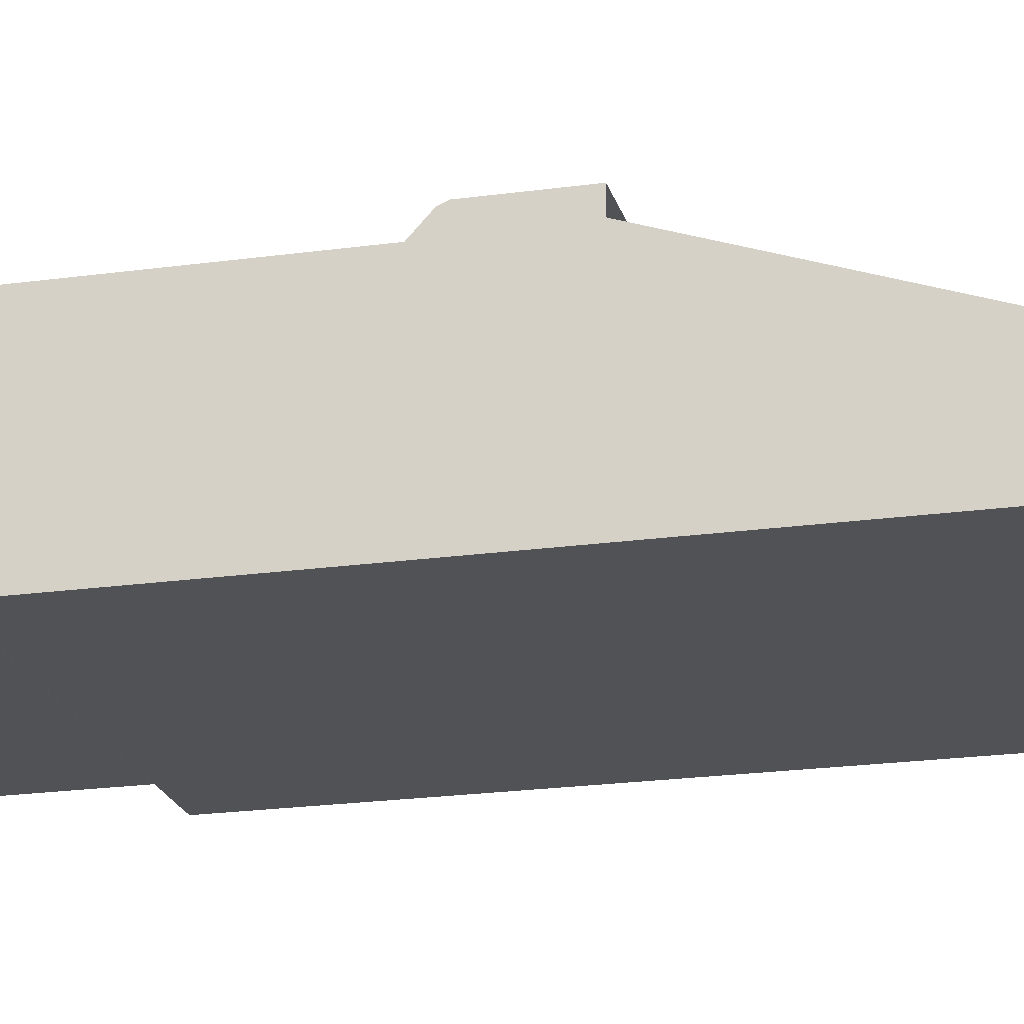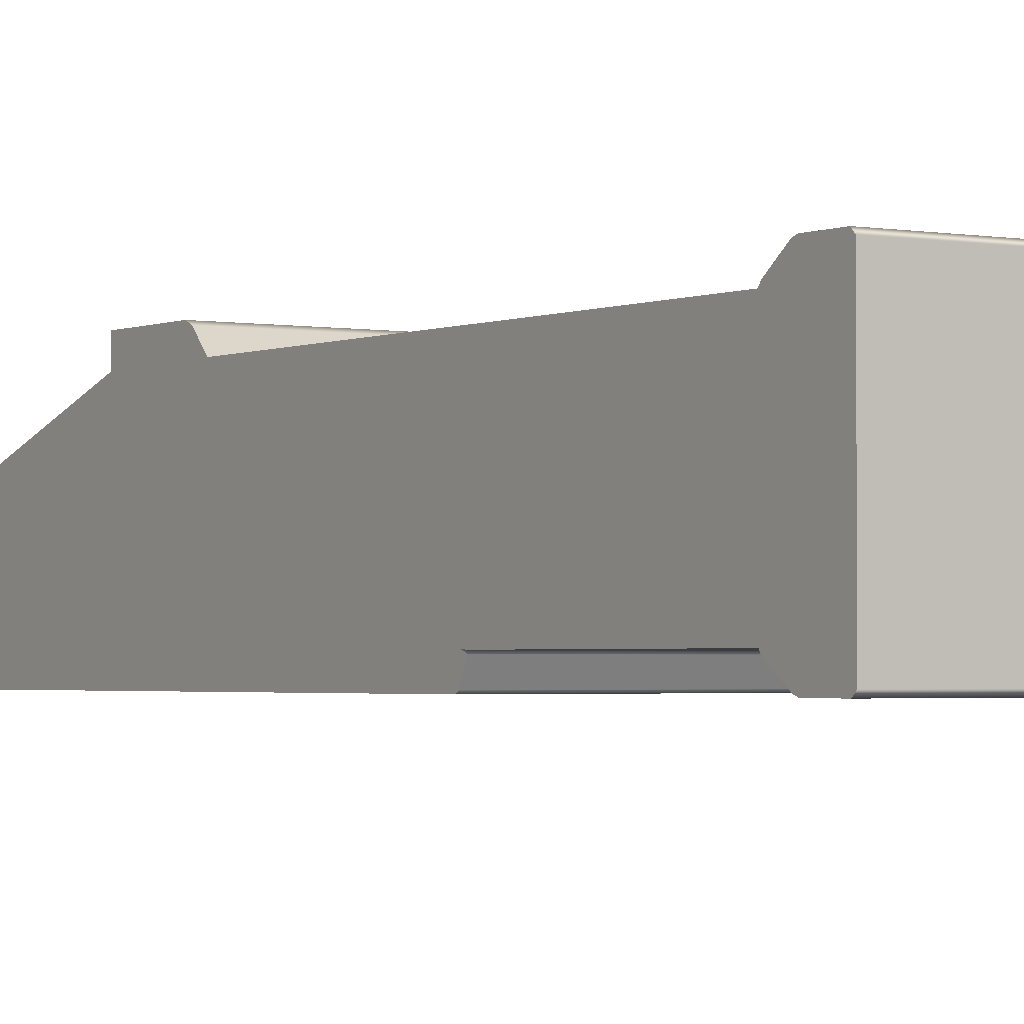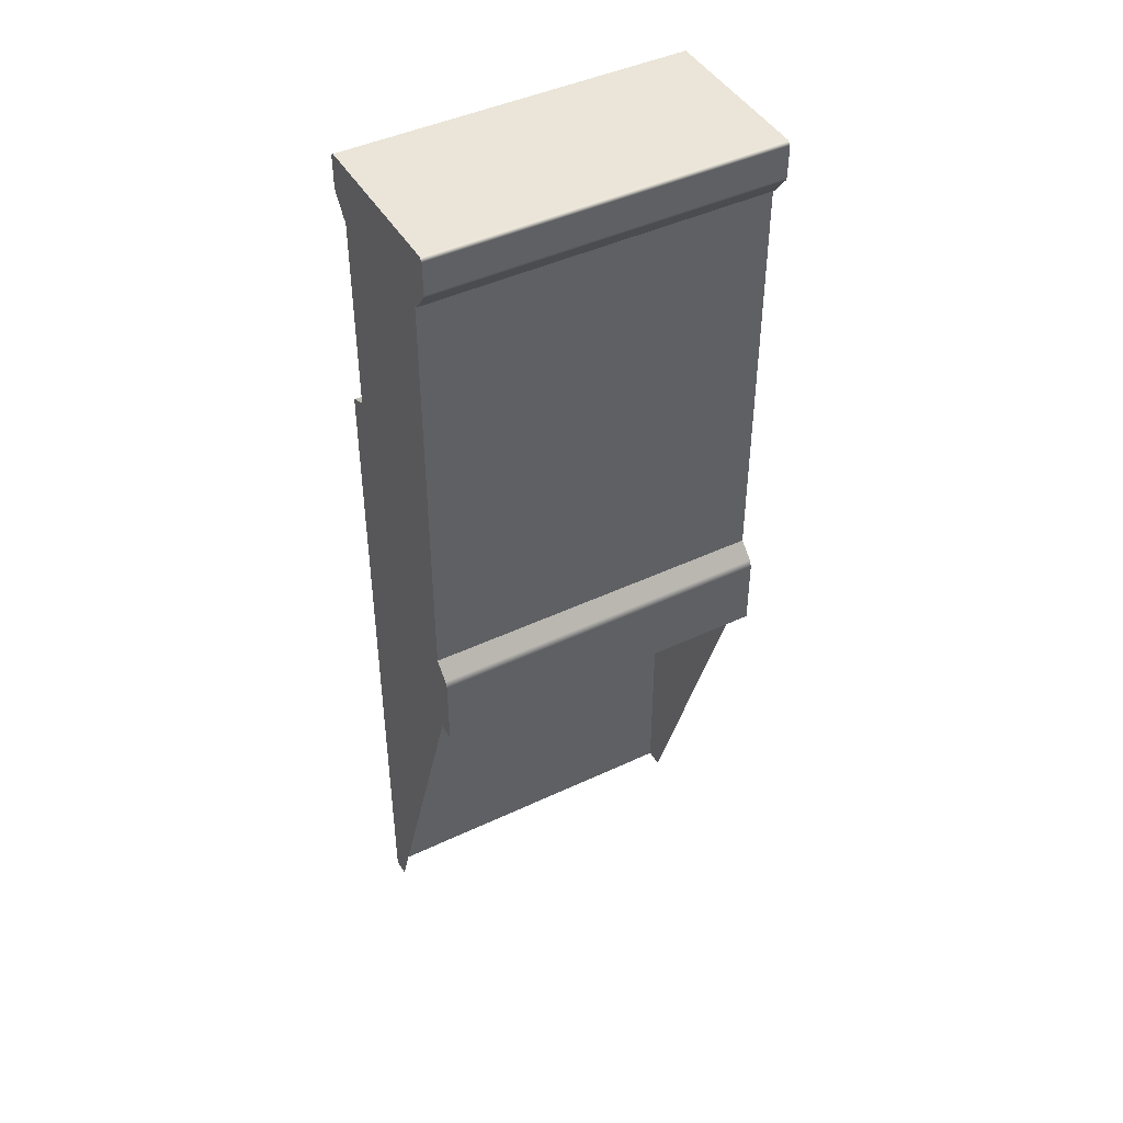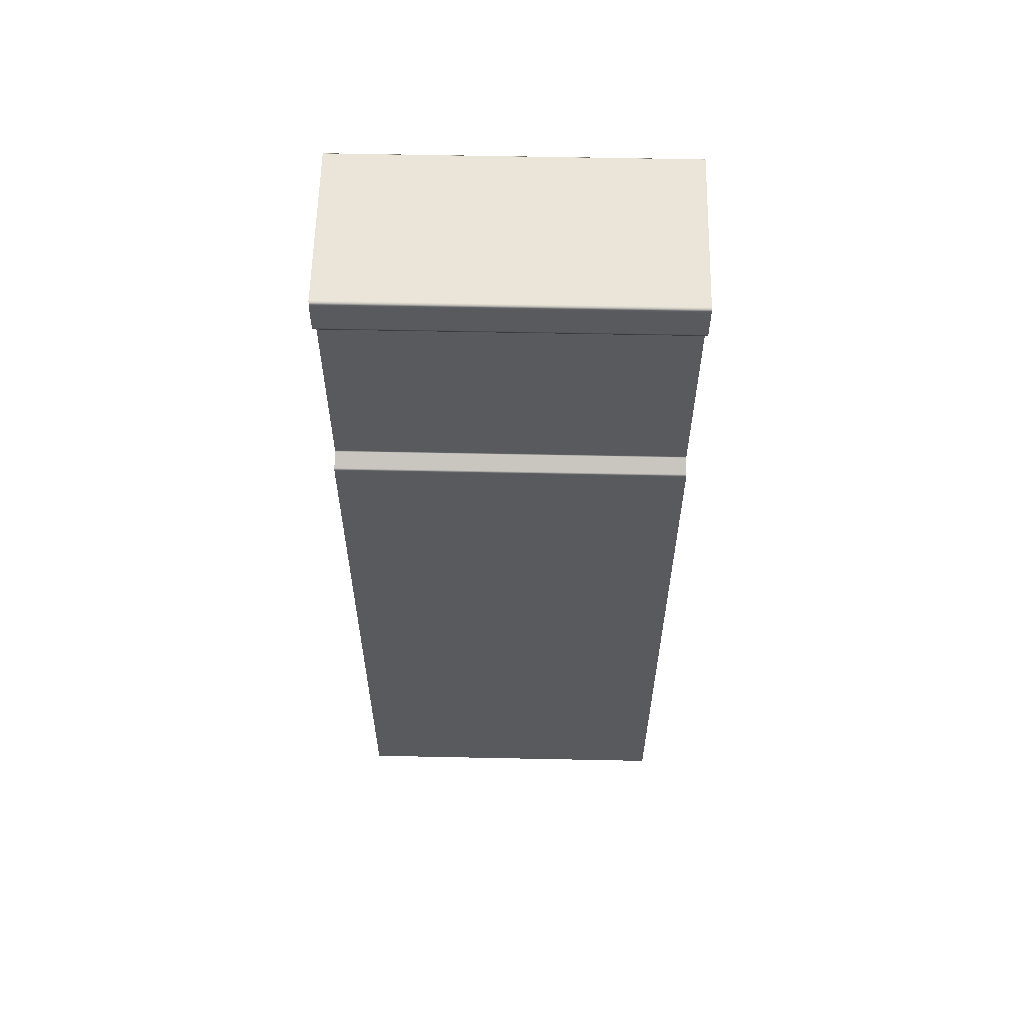
<metadata>
{"format":"obj","ext":"obj","renderer":"f3d","projection":"perspective","resolution":1024,"background":"white","views":[{"elev":-20.9,"azim":-75.8,"up":"+Z"},{"elev":-2.1,"azim":146.5,"up":"+Z"},{"elev":44.5,"azim":-28.8,"up":"+Y"},{"elev":59.3,"azim":-178.8,"up":"+Y"}]}
</metadata>
<code>
g m_city_wall_straight_tall_01
v -0.6 1.793 -0.2354
v -0.6 1.093 -0.2354
v 0.6 1.093 -0.2354
v 0.6 1.793 -0.2354
v -0.6 1.793 -0.2354
v 0.6 1.793 -0.2354
v -0.6 1.093 -0.2354
v -0.6 1.062 -0.3
v -0.6 -1.394 -0.3
v 0.6 -1.394 -0.3
v 0.6 1.062 -0.3
v 0.6 1.062 -0.3
v 0.6 -1.394 -0.3
v -0.6 -1.394 -0.3
v 0.6 1.093 -0.2354
v -0.6 1.093 -0.2354
v -0.6 1.093 -0.2419
v 0.6 1.093 -0.2419
v -0.6 1.07 -0.2938
v 0.6 1.07 -0.2938
v -0.6 1.062 -0.3
v 0.6 1.062 -0.3
v 0.6 1.07 -0.2938
v -0.6 1.062 -0.3
v -0.6 1.07 -0.2938
v 0.6 1.093 -0.2419
v 0.6 1.093 -0.2354
v 0.6 1.093 -0.2419
v 0.6 1.066 -0.2333
v 0.6 1.093 -0.2354
v 0.6 1.066 -0.2333
v 0.6 1.093 -0.2419
v -0.6 1.093 -0.2354
v -0.6 1.066 -0.2328
v -0.6 1.093 -0.2419
v -0.6 1.093 -0.2419
v -0.6 1.066 -0.2328
v 0.6 0.3262 0.2353
v 0.6 -1.073 -0.2357
v 0.6 -1.394 -0.237
v 0.6 0 0.2314
v 0.6 0 0.2314
v 0.6 1.066 -0.2333
v 0.6 0.3262 0.2353
v 0.6 1.078 0.2353
v 0.6 1.093 -0.2354
v 0.6 1.793 0.2353
v 0.6 1.793 -0.2354
v 0.6 1.066 -0.2333
v 0.6 1.093 -0.2354
v -0.6 1.093 -0.2354
v -0.6 1.078 0.2353
v -0.6 1.066 -0.2328
v -0.6 1.793 0.2353
v -0.6 1.793 -0.2354
v -0.6 0.3203 -0.2352
v -0.6 0.3262 0.2353
v -0.6 1.793 -0.2354
v -0.6 0 0.2403
v -0.6 -1.394 -0.2365
v -0.6 0.3203 -0.2352
v -0.6 -1.394 -0.2365
v -0.6 1.078 0.2353
v -0.6 1.793 0.2353
v 0.6 1.793 0.2353
v 0.6 1.078 0.2353
v -0.6 0.3262 0.2353
v 0.6 0.3262 0.2353
v -0.6 0.2756 0.2901
v -0.6 0.253 0.3
v -0.6 0 0.3
v -0.6 0 0.2403
v -0.6 0 0.2403
v -0.6 0.2756 0.2901
v -0.6 0 0.2403
v -0.6 0.3262 0.2353
v -0.6 0.2756 0.2901
v 0.6 0.2756 0.2901
v 0.6 0.253 0.3
v -0.6 0.253 0.3
v 0.6 0.3262 0.2353
v -0.6 0.3262 0.2353
v -0.6 0 0.3
v 0.6 0 0.3
v -0.6 0 0.3
v 0.6 0.2756 0.2901
v 0.6 0.3262 0.2353
v 0.6 0 0.2314
v 0.6 0 0.3
v 0.6 0.253 0.3
v 0.6 0 0.3
v 0.6 1.093 -0.2354
v 0.6 1.093 -0.2419
v 0.6 1.066 -0.2333
v 0.6 1.093 -0.2419
v 0.6 1.093 -0.2419
v -0.6 1.062 -0.3
v -0.6 1.066 -0.2328
v -0.6 0.3203 -0.2352
v -0.6 -1.394 -0.3
v -0.6 1.07 -0.2938
v -0.6 1.093 -0.2419
v -0.6 1.062 -0.3
v -0.6 1.07 -0.2938
v -0.6 1.093 -0.2419
v 0.6 -1.394 -0.237
v 0.6 -1.073 -0.2357
v 0.6 -1.394 -0.3
v 0.6 -1.394 -0.237
v 0.6 1.062 -0.3
v 0.6 1.066 -0.2333
v 0.6 1.093 -0.2419
v 0.6 1.07 -0.2938
v 0.6 1.062 -0.3
v 0.6 1.07 -0.2938
v -0.6 1.093 -0.2354
v -0.6 1.066 -0.2328
v -0.6 1.093 -0.2419
v -0.6 1.093 -0.2354
v 0.6 2 0.2879
v -0.6 2 0.2879
v -0.6 2 -0.2879
v 0.6 2 -0.2879
v -0.6 1.988 -0.3
v 0.6 1.988 -0.3
v 0.6 1.988 0.3
v -0.6 1.988 0.3
v 0.6 1.864 0.295
v -0.6 1.864 0.295
v -0.6 1.879 0.3
v 0.6 1.879 0.3
v 0.6 1.988 0.3
v -0.6 1.988 0.3
v -0.6 1.799 0.2456
v 0.6 1.799 0.2456
v 0.6 1.793 0.2353
v -0.6 1.793 0.2353
v -0.6 1.879 0.3
v -0.6 1.864 0.295
v -0.6 1.865 -0.295
v -0.6 1.879 -0.3
v -0.6 1.988 0.3
v -0.6 1.988 -0.3
v -0.6 2 0.2879
v -0.6 2 -0.2879
v -0.6 1.798 -0.2452
v -0.6 1.799 0.2456
v -0.6 1.793 -0.2354
v -0.6 1.793 0.2353
v -0.6 1.865 -0.295
v 0.6 1.865 -0.295
v 0.6 1.879 -0.3
v -0.6 1.879 -0.3
v -0.6 1.988 -0.3
v 0.6 1.988 -0.3
v 0.6 1.798 -0.2452
v -0.6 1.798 -0.2452
v -0.6 1.793 -0.2354
v 0.6 1.793 -0.2354
v 0.6 1.793 -0.2354
v 0.6 1.879 0.3
v 0.6 1.879 -0.3
v 0.6 1.865 -0.295
v 0.6 1.864 0.295
v 0.6 1.988 0.3
v 0.6 1.988 -0.3
v 0.6 2 -0.2879
v 0.6 2 0.2879
v 0.6 1.798 -0.2452
v 0.6 1.799 0.2456
v 0.6 1.793 -0.2354
v 0.6 1.793 0.2353
v 0.6 -1.073 -0.2357
v 0.6 1.066 -0.2333
v 0.6 1.062 -0.3
v 0.6 -1.394 -0.3
v 0.6 -1.394 -0.3
v -0.6 0.3203 -0.2352
v -0.6 -1.394 -0.2365
v -0.6 -1.394 -0.3
v -0.6 -1.394 -0.3
v -0.6 1.793 -0.2354
v 0.6 1.793 -0.2354
v 0.6 1.093 -0.2354
v -0.6 1.093 -0.2354
v -0.6 1.062 -0.3
v 0.6 1.062 -0.3
v 0.6 -1.394 -0.3
v -0.6 -1.394 -0.3
v 0.6 1.093 -0.2354
v 0.6 1.093 -0.2419
v -0.6 1.093 -0.2419
v -0.6 1.093 -0.2354
v -0.6 1.07 -0.2938
v 0.6 1.07 -0.2938
v -0.6 1.062 -0.3
v 0.6 1.062 -0.3
v 0.6 1.093 -0.2354
v 0.6 1.066 -0.2333
v 0.6 1.093 -0.2419
v -0.6 1.093 -0.2354
v -0.6 1.093 -0.2419
v -0.6 1.066 -0.2328
v 0.6 0.3262 0.2353
v 0.6 0 0.2314
v 0.6 -1.394 -0.237
v 0.6 -1.073 -0.2357
v 0.6 1.066 -0.2333
v 0.6 0.3262 0.2353
v 0.6 1.078 0.2353
v 0.6 1.093 -0.2354
v 0.6 1.793 0.2353
v 0.6 1.793 -0.2354
v 0.6 1.066 -0.2333
v -0.6 1.093 -0.2354
v -0.6 1.066 -0.2328
v -0.6 1.078 0.2353
v -0.6 1.793 0.2353
v -0.6 1.793 -0.2354
v -0.6 0.3203 -0.2352
v -0.6 0.3262 0.2353
v -0.6 0.3203 -0.2352
v -0.6 -1.394 -0.2365
v -0.6 0 0.2403
v -0.6 1.078 0.2353
v 0.6 1.078 0.2353
v 0.6 1.793 0.2353
v -0.6 1.793 0.2353
v -0.6 0.3262 0.2353
v 0.6 0.3262 0.2353
v -0.6 0.2756 0.2901
v -0.6 0 0.2403
v -0.6 0 0.3
v -0.6 0.253 0.3
v -0.6 0.2756 0.2901
v -0.6 0.3262 0.2353
v -0.6 0 0.2403
v -0.6 0.2756 0.2901
v -0.6 0.253 0.3
v 0.6 0.253 0.3
v 0.6 0.2756 0.2901
v 0.6 0.3262 0.2353
v -0.6 0.3262 0.2353
v -0.6 0 0.3
v 0.6 0 0.3
v 0.6 0.2756 0.2901
v 0.6 0 0.2314
v 0.6 0.3262 0.2353
v 0.6 0 0.3
v 0.6 0.253 0.3
v 0.6 1.093 -0.2354
v 0.6 1.066 -0.2333
v 0.6 1.093 -0.2419
v -0.6 1.062 -0.3
v -0.6 -1.394 -0.3
v -0.6 0.3203 -0.2352
v -0.6 1.066 -0.2328
v -0.6 1.07 -0.2938
v -0.6 1.093 -0.2419
v 0.6 -1.394 -0.237
v 0.6 -1.394 -0.3
v 0.6 -1.073 -0.2357
v 0.6 1.062 -0.3
v 0.6 1.07 -0.2938
v 0.6 1.093 -0.2419
v 0.6 1.066 -0.2333
v -0.6 1.093 -0.2354
v -0.6 1.093 -0.2419
v -0.6 1.066 -0.2328
v 0.6 2 0.2879
v 0.6 2 -0.2879
v -0.6 2 -0.2879
v -0.6 2 0.2879
v -0.6 1.988 -0.3
v 0.6 1.988 -0.3
v 0.6 1.988 0.3
v -0.6 1.988 0.3
v 0.6 1.864 0.295
v 0.6 1.879 0.3
v -0.6 1.879 0.3
v -0.6 1.864 0.295
v 0.6 1.988 0.3
v -0.6 1.988 0.3
v -0.6 1.799 0.2456
v 0.6 1.799 0.2456
v 0.6 1.793 0.2353
v -0.6 1.793 0.2353
v -0.6 1.879 0.3
v -0.6 1.879 -0.3
v -0.6 1.865 -0.295
v -0.6 1.864 0.295
v -0.6 1.988 0.3
v -0.6 1.988 -0.3
v -0.6 2 -0.2879
v -0.6 2 0.2879
v -0.6 1.798 -0.2452
v -0.6 1.799 0.2456
v -0.6 1.793 -0.2354
v -0.6 1.793 0.2353
v -0.6 1.865 -0.295
v -0.6 1.879 -0.3
v 0.6 1.879 -0.3
v 0.6 1.865 -0.295
v -0.6 1.988 -0.3
v 0.6 1.988 -0.3
v 0.6 1.798 -0.2452
v -0.6 1.798 -0.2452
v -0.6 1.793 -0.2354
v 0.6 1.793 -0.2354
v 0.6 1.879 0.3
v 0.6 1.864 0.295
v 0.6 1.865 -0.295
v 0.6 1.879 -0.3
v 0.6 1.988 0.3
v 0.6 1.988 -0.3
v 0.6 2 0.2879
v 0.6 2 -0.2879
v 0.6 1.798 -0.2452
v 0.6 1.799 0.2456
v 0.6 1.793 -0.2354
v 0.6 1.793 0.2353
v 0.6 -1.073 -0.2357
v 0.6 -1.394 -0.3
v 0.6 1.062 -0.3
v 0.6 1.066 -0.2333
v -0.6 0.3203 -0.2352
v -0.6 -1.394 -0.3
v -0.6 -1.394 -0.2365
v -0.6 1.793 -0.2354
v 0.6 1.793 -0.2354
v 0.6 1.793 -0.2354
v 0.6 1.093 -0.2354
v 0.6 1.093 -0.2354
v -0.6 1.093 -0.2354
v -0.6 1.793 -0.2354
v 0.6 1.062 -0.3
v 0.6 -1.394 -0.3
v 0.6 -1.394 -0.3
v -0.6 -1.394 -0.3
v -0.6 -1.394 -0.3
v -0.6 1.062 -0.3
v -0.6 1.062 -0.3
v 0.6 1.093 -0.2354
v 0.6 1.066 -0.2333
v 0.6 1.066 -0.2333
v 0.6 1.093 -0.2419
v 0.6 1.093 -0.2419
v 0.6 1.07 -0.2938
v 0.6 1.062 -0.3
v 0.6 1.062 -0.3
v 0.6 1.093 -0.2419
v 0.6 1.07 -0.2938
v -0.6 1.062 -0.3
v -0.6 1.07 -0.2938
v -0.6 1.07 -0.2938
v -0.6 1.093 -0.2419
v -0.6 1.093 -0.2419
v -0.6 1.093 -0.2419
v -0.6 1.066 -0.2328
v -0.6 1.066 -0.2328
v -0.6 1.093 -0.2354
v -0.6 1.093 -0.2354
v 0.6 0 0.2314
v 0.6 -1.394 -0.237
v 0.6 -1.394 -0.237
v 0.6 1.093 -0.2354
v 0.6 1.793 -0.2354
v 0.6 1.793 -0.2354
v -0.6 1.793 -0.2354
v -0.6 1.093 -0.2354
v -0.6 1.093 -0.2354
v -0.6 -1.394 -0.2365
v -0.6 0 0.2403
v -0.6 0 0.2403
v -0.6 0 0.2403
v -0.6 0 0.3
v -0.6 0 0.3
v -0.6 0 0.3
v 0.6 0 0.3
v 0.6 0 0.3
v 0.6 0 0.3
v 0.6 0 0.2314
v 0.6 0 0.2314
v 0.6 1.093 -0.2419
v 0.6 1.093 -0.2354
v 0.6 1.093 -0.2354
v -0.6 1.062 -0.3
v -0.6 -1.394 -0.3
v -0.6 -1.394 -0.3
v -0.6 1.07 -0.2938
v -0.6 1.062 -0.3
v -0.6 1.093 -0.2419
v -0.6 1.07 -0.2938
v -0.6 -1.394 -0.2365
v -0.6 -1.394 -0.2365
v 0.6 -1.394 -0.237
v 0.6 -1.394 -0.3
v 0.6 -1.394 -0.3
v 0.6 1.062 -0.3
v 0.6 1.062 -0.3
v 0.6 1.07 -0.2938
v 0.6 1.07 -0.2938
v 0.6 1.093 -0.2419
v 0.6 1.093 -0.2419
v -0.6 1.093 -0.2354
v -0.6 1.093 -0.2419
v -0.6 1.093 -0.2419
v 0.6 1.793 -0.2354
v -0.6 1.793 -0.2354
v -0.6 1.793 -0.2354
g m_city_wall_straight_tall_01_0
f 3 2 1
f 4 3 1
f 4 1 5
f 3 4 6
f 1 2 7
f 10 9 8
f 11 10 8
f 10 11 12
f 9 10 13
f 8 9 14
f 17 16 15
f 18 17 15
f 17 18 19
f 18 20 19
f 21 19 20
f 22 21 20
f 22 20 23
f 19 21 24
f 17 19 25
f 20 18 26
f 29 28 27
f 29 27 30
f 32 29 31
f 35 34 33
f 34 35 36
f 33 34 37
f 40 39 38
f 41 40 38
f 40 41 42
f 44 39 43
f 45 44 43
f 47 45 46
f 48 47 46
f 46 45 49
f 48 46 50
f 53 52 51
f 51 52 54
f 55 51 54
f 53 56 52
f 56 57 52
f 51 55 58
f 60 59 57
f 61 60 57
f 59 60 62
f 65 64 63
f 66 65 63
f 66 63 67
f 68 66 67
f 71 70 69
f 72 71 69
f 71 72 73
f 76 75 74
f 79 78 77
f 80 79 77
f 78 81 77
f 81 82 77
f 79 80 83
f 84 79 83
f 84 83 85
f 88 87 86
f 89 88 86
f 90 89 86
f 88 89 91
f 94 93 92
f 92 96 95
f 99 98 97
f 100 99 97
f 97 98 101
f 98 102 101
f 100 97 103
f 97 101 104
f 101 102 105
f 108 107 106
f 108 106 109
f 112 111 110
f 113 112 110
f 113 110 114
f 112 113 115
f 118 117 116
f 118 116 119
f 122 121 120
f 123 122 120
f 122 123 124
f 123 125 124
f 126 120 121
f 127 126 121
f 130 129 128
f 131 130 128
f 131 132 130
f 132 133 130
f 128 129 134
f 135 128 134
f 136 135 134
f 137 136 134
f 140 139 138
f 141 140 138
f 141 138 142
f 142 143 141
f 142 144 143
f 144 145 143
f 140 146 139
f 146 147 139
f 146 148 147
f 148 149 147
f 152 151 150
f 153 152 150
f 152 153 154
f 155 152 154
f 151 156 150
f 156 157 150
f 158 157 156
f 159 158 156
f 158 159 160
f 163 162 161
f 164 163 161
f 165 161 162
f 162 166 165
f 166 167 165
f 167 168 165
f 169 163 164
f 170 169 164
f 171 169 170
f 172 171 170
f 175 174 173
f 176 175 173
f 175 176 177
f 180 179 178
f 179 180 181
f 184 183 182
f 185 184 182
f 188 187 186
f 189 188 186
f 192 191 190
f 193 192 190
f 191 192 194
f 195 191 194
f 194 196 195
f 196 197 195
f 200 199 198
f 203 202 201
f 206 205 204
f 207 206 204
f 207 209 208
f 209 210 208
f 210 212 211
f 212 213 211
f 210 211 214
f 217 216 215
f 217 215 218
f 215 219 218
f 220 216 217
f 221 220 217
f 223 222 221
f 224 223 221
f 227 226 225
f 228 227 225
f 225 226 229
f 226 230 229
f 233 232 231
f 234 233 231
f 237 236 235
f 240 239 238
f 241 240 238
f 242 241 238
f 243 242 238
f 239 240 244
f 240 245 244
f 248 247 246
f 247 249 246
f 249 250 246
f 253 252 251
f 256 255 254
f 257 256 254
f 257 254 258
f 259 257 258
f 262 261 260
f 265 264 263
f 266 265 263
f 269 268 267
f 272 271 270
f 273 272 270
f 271 272 274
f 275 271 274
f 270 276 273
f 276 277 273
f 280 279 278
f 281 280 278
f 282 279 280
f 283 282 280
f 281 278 284
f 278 285 284
f 285 286 284
f 286 287 284
f 290 289 288
f 291 290 288
f 292 288 289
f 289 293 292
f 293 294 292
f 294 295 292
f 296 290 291
f 297 296 291
f 298 296 297
f 299 298 297
f 302 301 300
f 303 302 300
f 301 302 304
f 302 305 304
f 306 303 300
f 307 306 300
f 307 308 306
f 308 309 306
f 312 311 310
f 313 312 310
f 313 310 314
f 314 315 313
f 314 316 315
f 316 317 315
f 312 318 311
f 318 319 311
f 318 320 319
f 320 321 319
f 324 323 322
f 325 324 322
f 328 327 326
f 331 330 329
f 333 332 331
f 329 335 334
f 338 337 336
f 340 339 338
f 342 341 340
f 345 344 343
f 347 346 345
f 350 349 348
f 348 352 351
f 355 354 353
f 357 356 355
f 360 359 358
f 362 361 360
f 365 364 363
f 368 367 366
f 371 370 369
f 374 373 372
f 377 376 375
f 380 379 378
f 383 382 381
f 386 385 384
f 389 388 387
f 387 391 390
f 390 393 392
f 395 394 389
f 398 397 396
f 400 399 398
f 402 401 400
f 404 403 402
f 407 406 405
f 410 409 408

</code>
